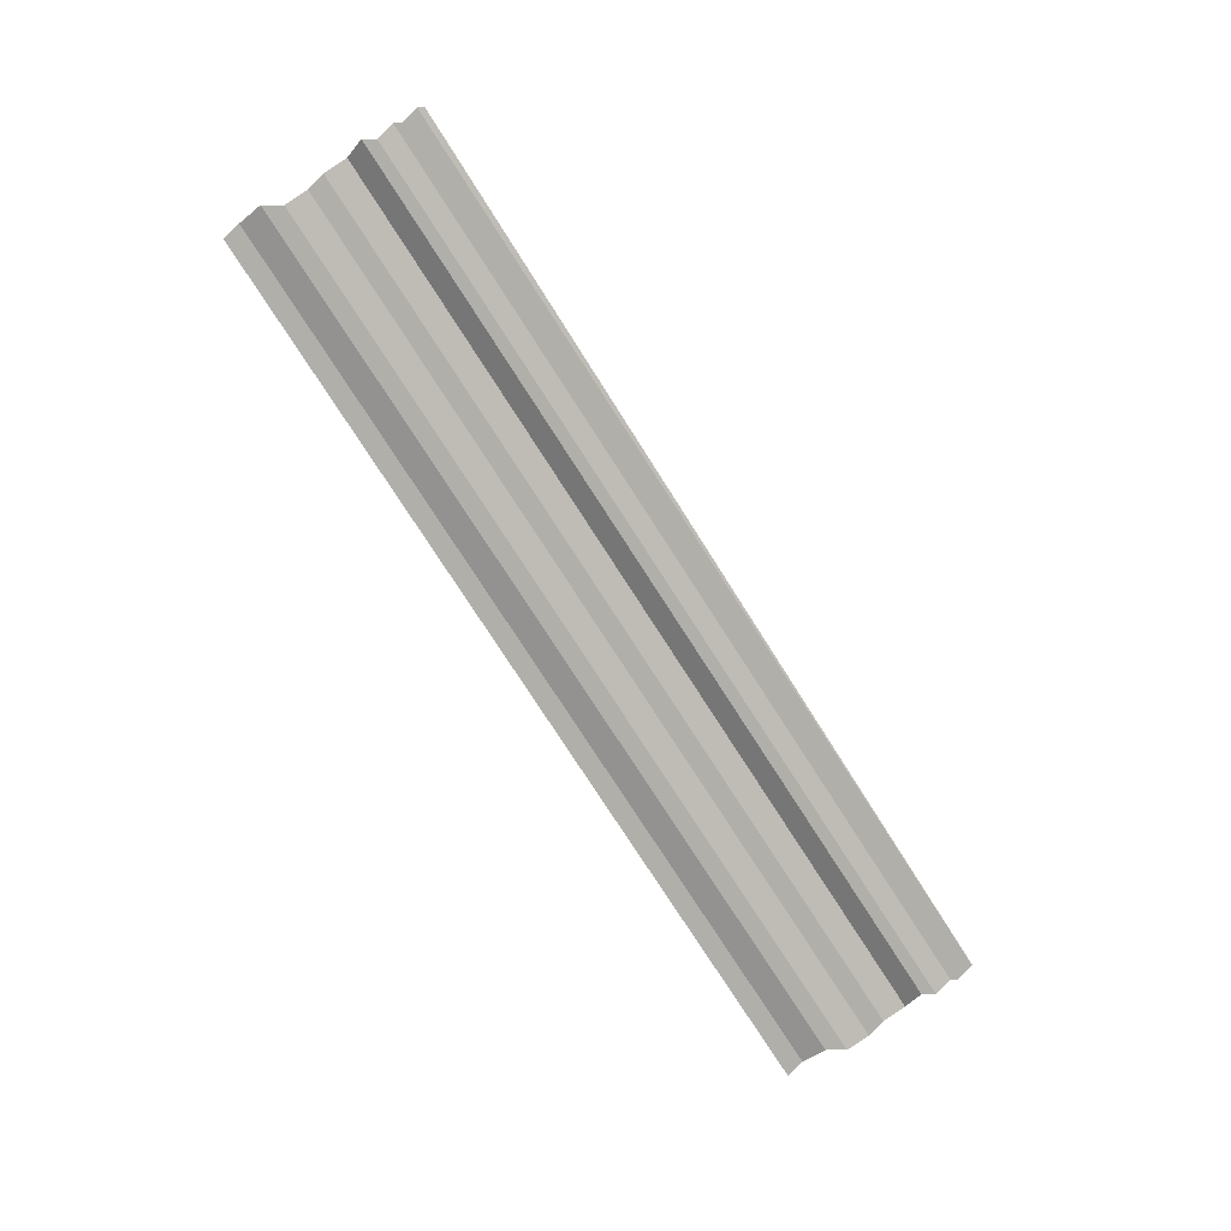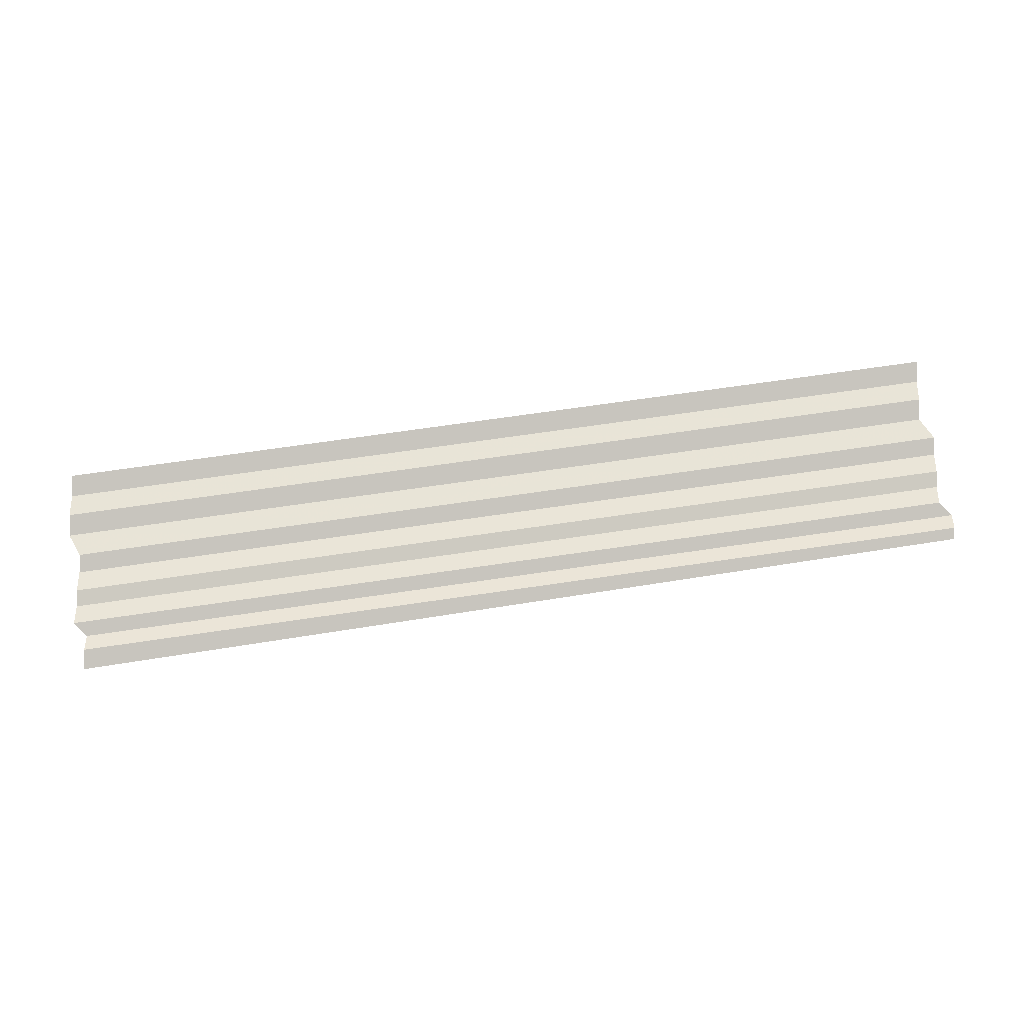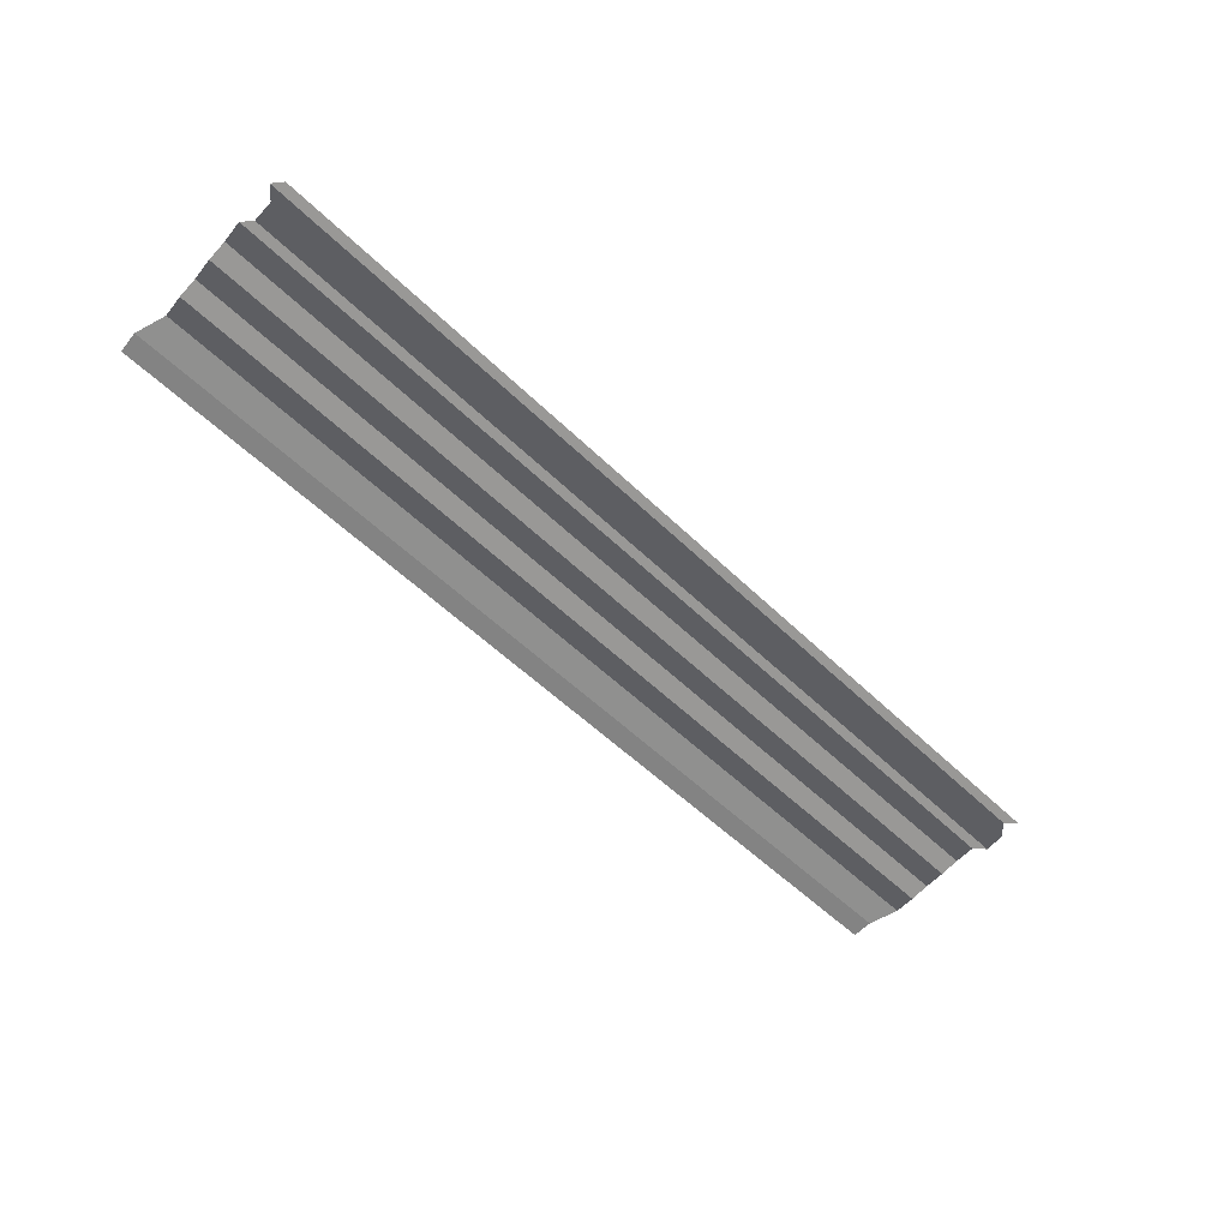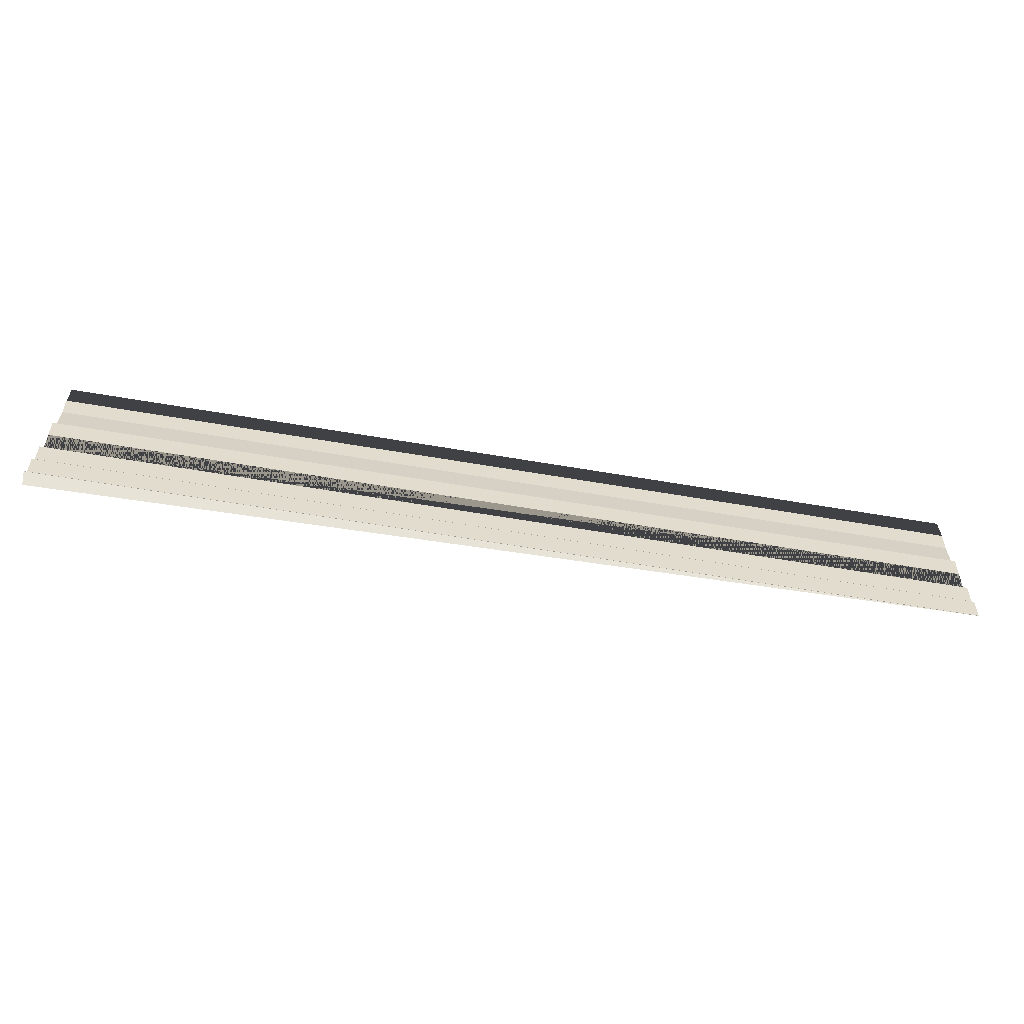
<metadata>
{"format":"obj","ext":"obj","renderer":"f3d","projection":"perspective","resolution":1024,"background":"white","views":[{"elev":-78.7,"azim":122.9,"up":"+Y"},{"elev":72.9,"azim":171.8,"up":"+Y"},{"elev":-53.9,"azim":134.6,"up":"+Y"},{"elev":-64.5,"azim":170.3,"up":"+Z"}]}
</metadata>
<code>
o 2557
v 2202 1870 7.419
v 2202 1870 7.419
v 2202 1870 7.419
v 2202 1870 7.419
v 2202 1870 7.419
v 2202 1870 7.419
v 2202 1870 7.419
v 2202 1870 7.419
v 2202 1870 7.419
v 2202 1870 7.419
v 2202 1870 7.419
v 2202 1870 7.419
v 2202 1870 7.419
v 2202 1870 7.419
v 2202 1870 7.419
v 2202 1870 7.419
v 2202 1870 7.419
v 2202 1870 7.419
v 2202 1870 7.419
v 2202 1870 7.419
v 2202 1870 7.419
v 2202 1870 7.419
v 2202 1870 7.418
v 2202 1870 7.419
v 2202 1870 7.418
v 2202 1870 7.419
v 2202 1870 7.419
v 2202 1870 7.418
v 2202 1870 7.419
v 2202 1870 7.418
v 2202 1870 7.418
v 2202 1870 7.418
v 2202 1870 7.418
v 2202 1870 7.418
v 2202 1870 7.418
v 2202 1870 7.418
v 2202 1870 7.418
v 2202 1870 7.418
v 2202 1870 7.418
v 2202 1870 7.418
v 2202 1870 7.418
v 2202 1870 7.418
v 2202 1870 7.418
v 2202 1870 7.418
v 2202 1870 7.418
v 2202 1870 7.418
v 2202 1870 7.418
v 2202 1870 7.418
v 2202 1870 7.418
v 2202 1870 7.418
v 2202 1870 7.418
v 2202 1870 7.418
v 2202 1870 7.418
v 2202 1870 7.418
v 2202 1870 7.418
v 2202 1870 7.418
v 2202 1870 7.418
v 2202 1870 7.418
v 2202 1870 7.418
v 2202 1870 7.418
v 2202 1870 7.418
v 2202 1870 7.418
v 2202 1870 7.418
v 2202 1870 7.418
v 2202 1870 7.418
v 2202 1870 7.418
v 2202 1870 7.418
v 2202 1870 7.418
v 2202 1870 7.418
v 2202 1870 7.418
v 2202 1870 7.418
v 2202 1870 7.418
v 2202 1870 7.417
v 2202 1870 7.418
v 2202 1870 7.417
v 2202 1870 7.418
v 2202 1870 7.418
v 2202 1870 7.417
v 2202 1870 7.418
v 2202 1870 7.417
v 2202 1870 7.417
v 2202 1870 7.417
v 2202 1870 7.417
v 2202 1870 7.417
v 2202 1870 7.417
v 2202 1870 7.417
v 2202 1870 7.417
v 2202 1870 7.417
v 2202 1870 7.417
v 2202 1870 7.417
v 2202 1870 7.417
v 2202 1870 7.417
v 2202 1870 7.417
v 2202 1870 7.417
v 2202 1870 7.417
v 2202 1870 7.417
v 2202 1870 7.417
v 2202 1870 7.417
v 2202 1870 7.417
v 2202 1870 7.417
v 2202 1870 7.417
v 2202 1870 7.417
v 2202 1870 7.417
v 2202 1870 7.417
v 2202 1870 7.417
v 2202 1870 7.417
v 2202 1870 7.417
f 1 2 3
f 3 4 5
f 6 7 8
f 8 9 10
f 11 12 13
f 13 14 15
f 16 17 18
f 18 19 20
f 21 22 23
f 23 24 25
f 26 27 28
f 28 29 30
f 31 32 33
f 33 34 35
f 36 37 38
f 38 39 40
f 41 42 43
f 43 44 45
f 46 47 48
f 48 49 50
f 51 52 53
f 53 54 55
f 56 57 58
f 58 59 60
f 61 62 63
f 63 64 65
f 66 67 68
f 68 69 70
f 71 72 73
f 73 74 75
f 76 77 78
f 78 79 80
f 81 82 83
f 83 84 85
f 86 87 88
f 88 89 90
f 91 92 93
f 94 92 93
f 95 96 93
f 97 92 98
f 91 99 100
f 97 101 100
f 102 101 100
f 103 101 104
f 102 105 106
f 103 107 106

</code>
